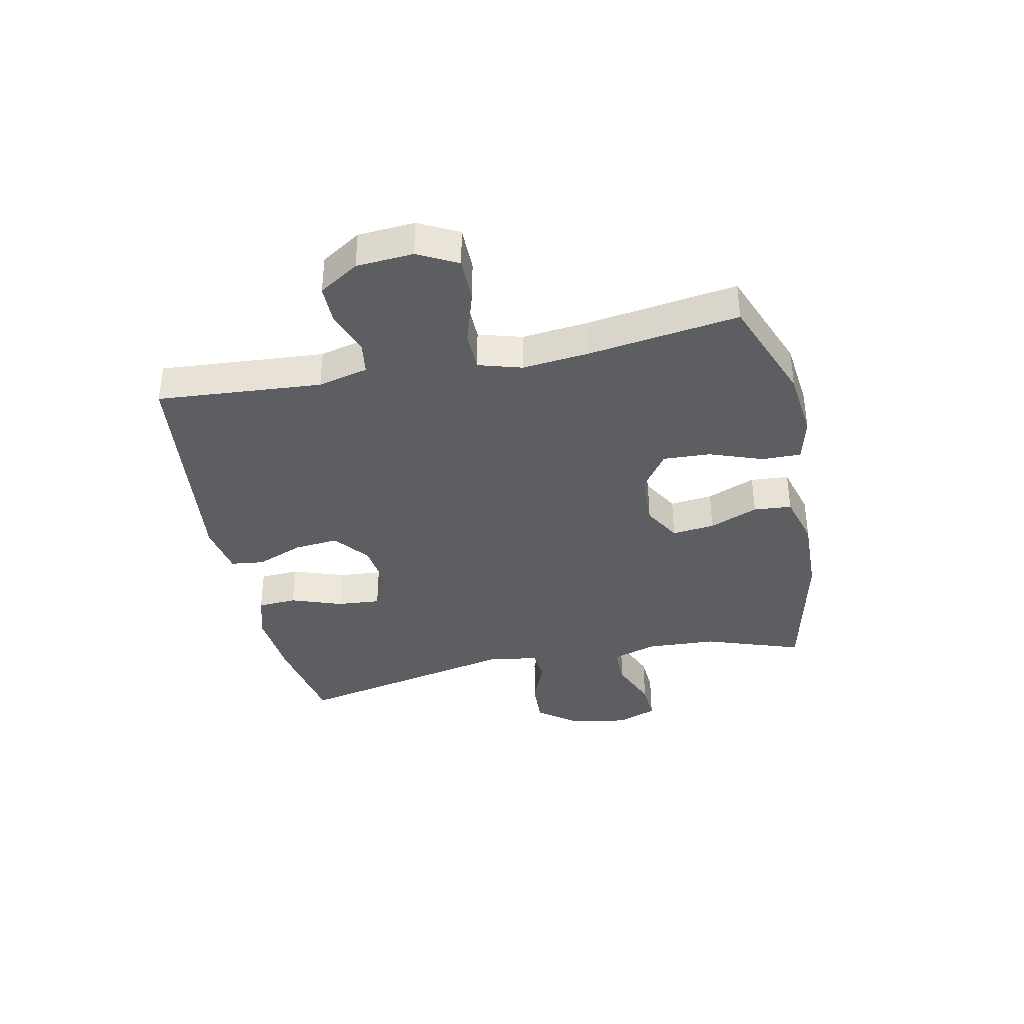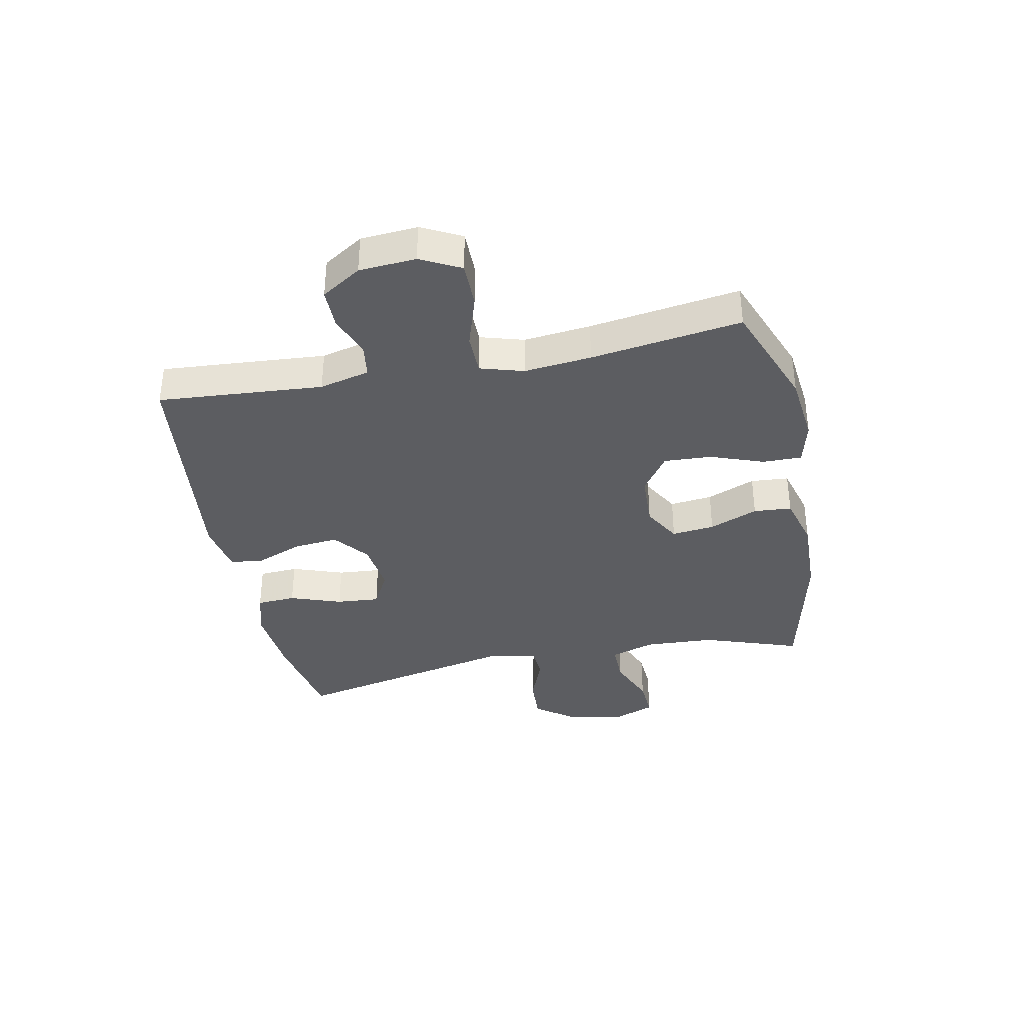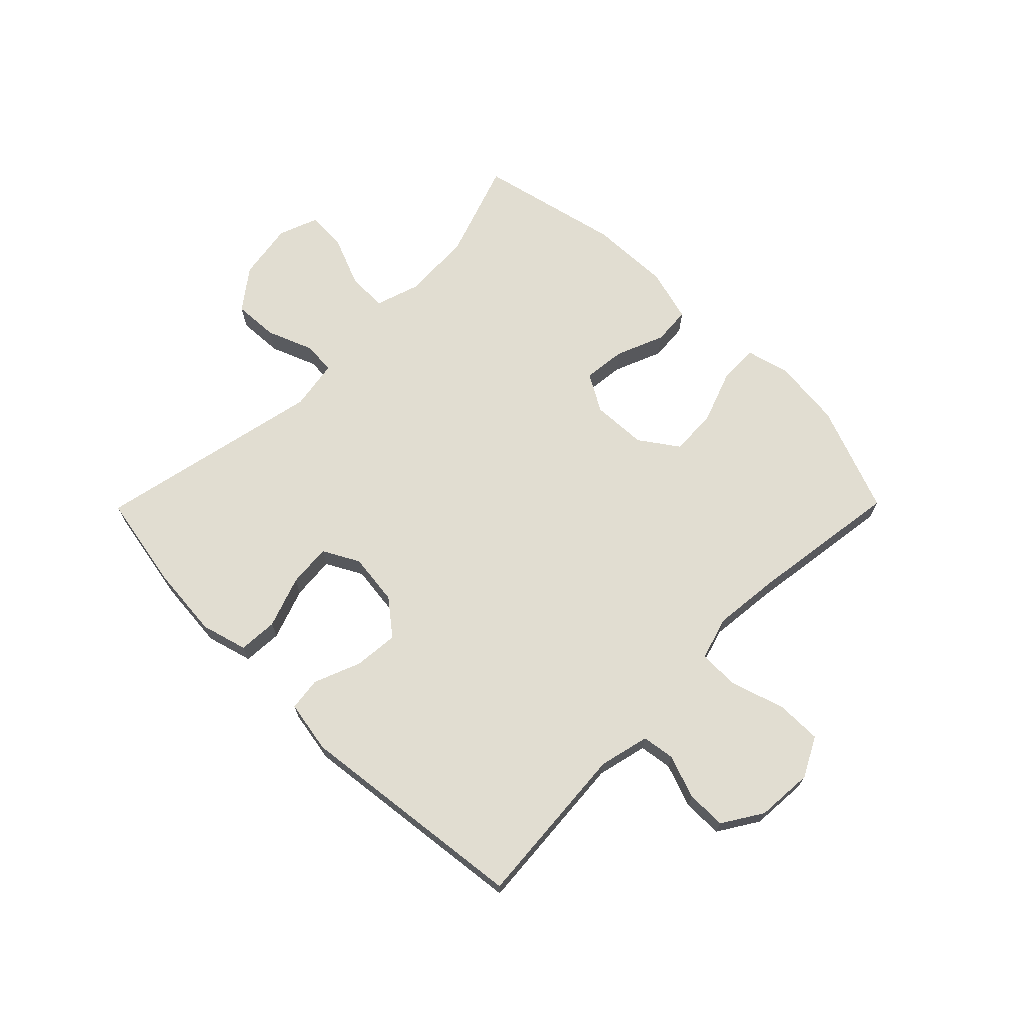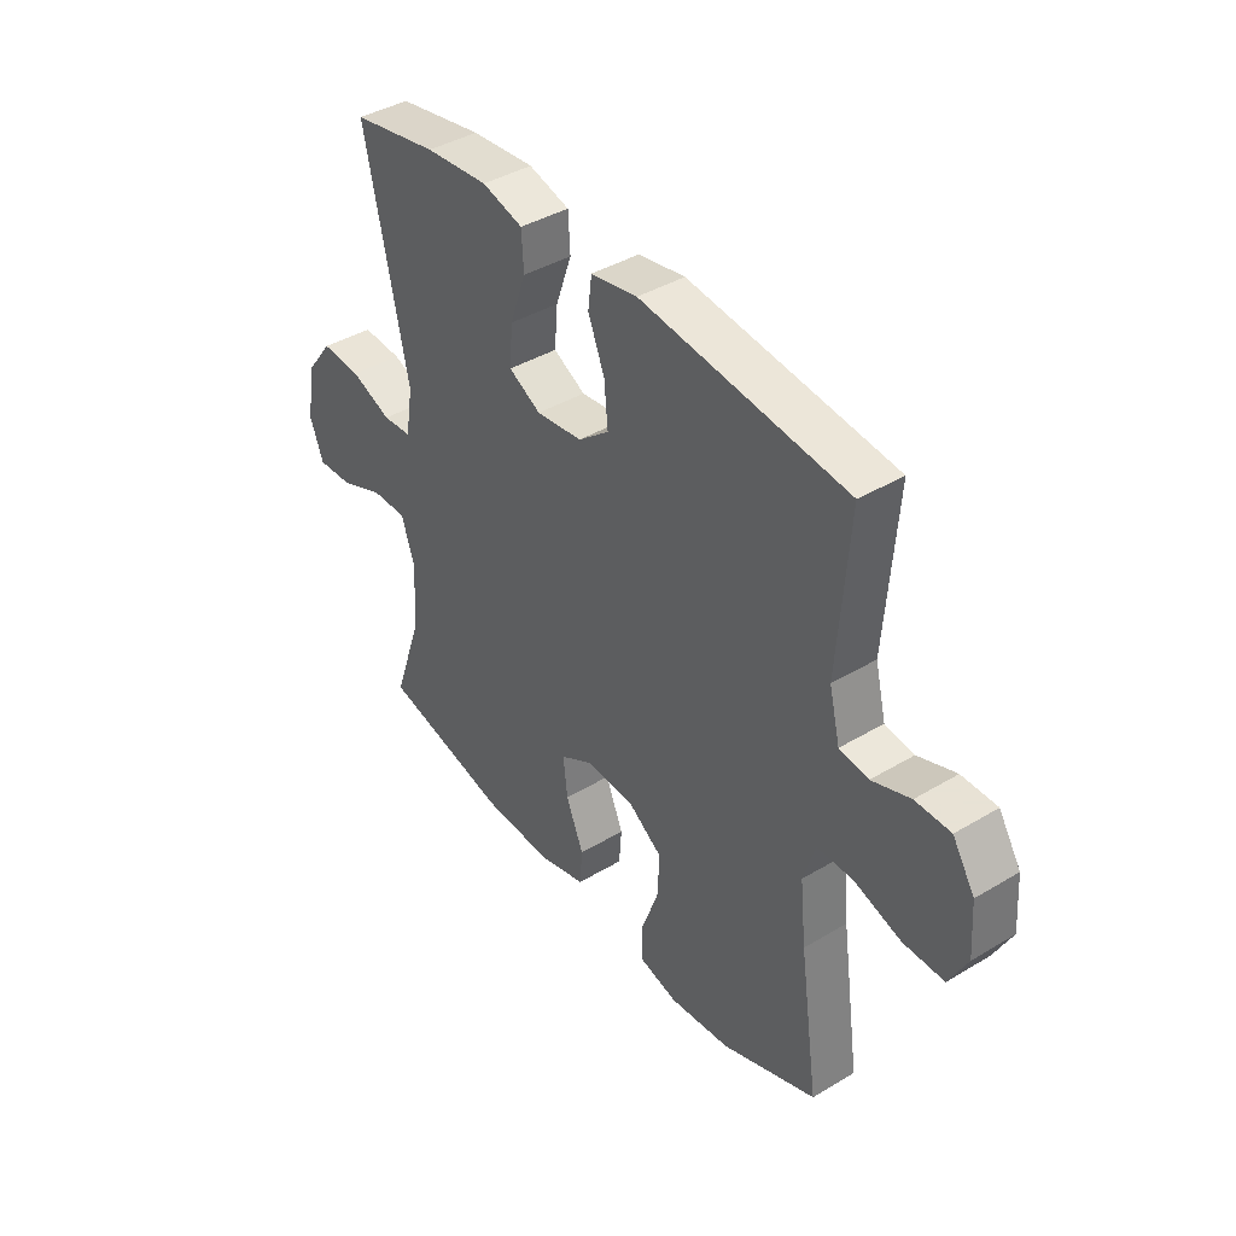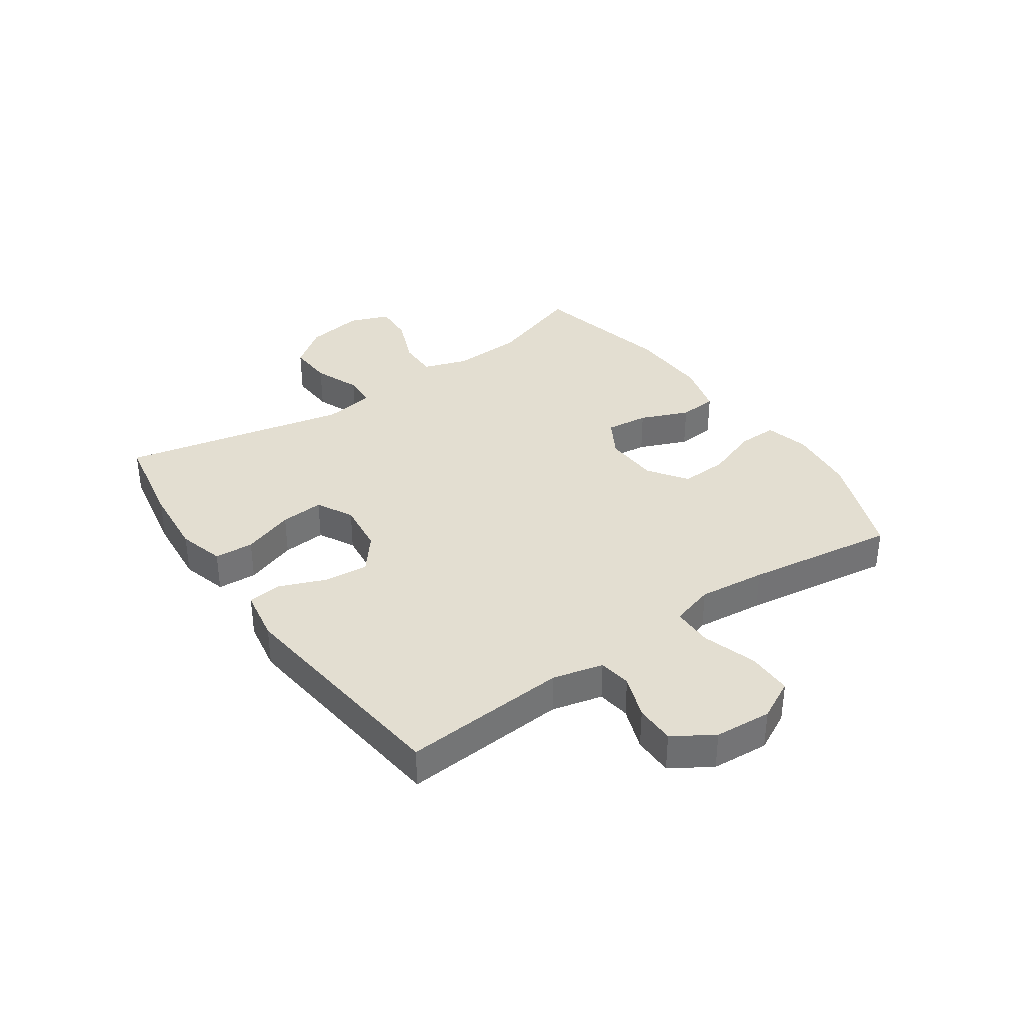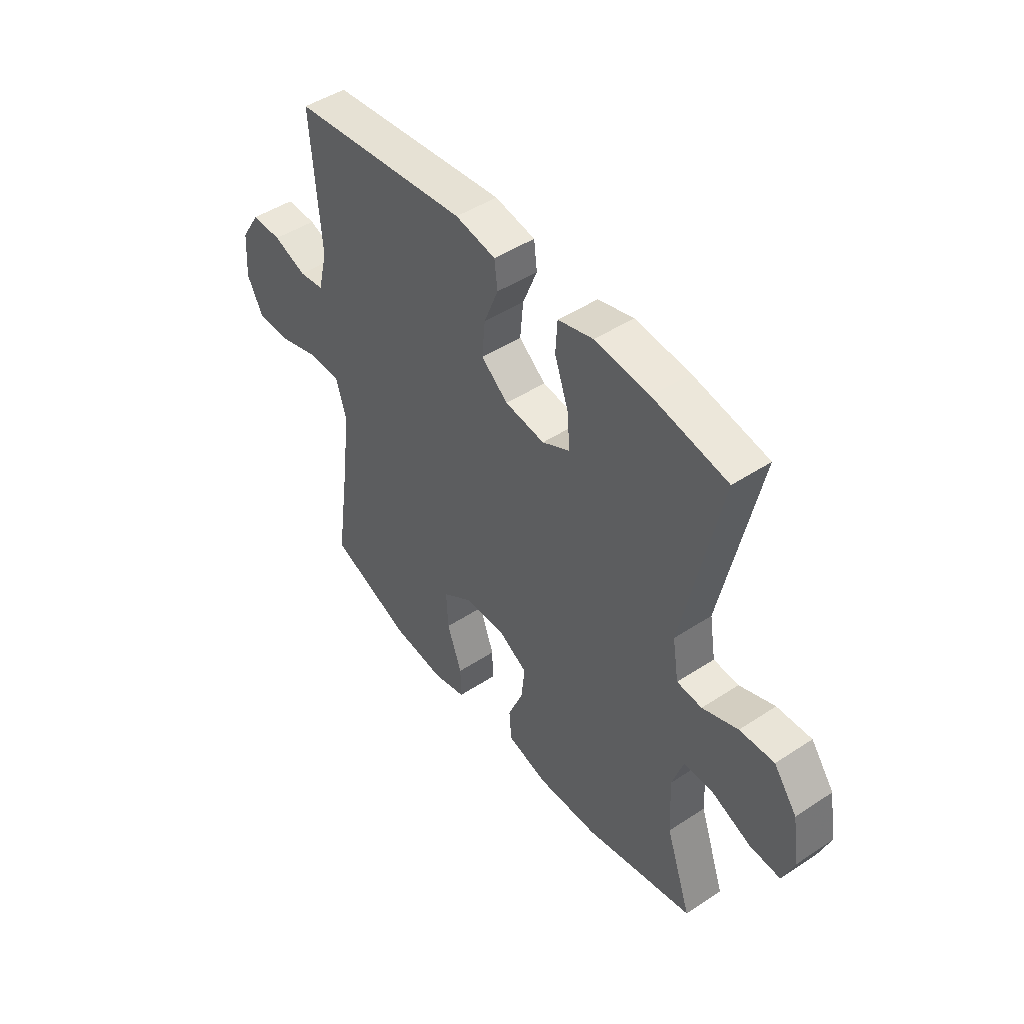
<metadata>
{"format":"obj","ext":"obj","renderer":"f3d","projection":"perspective","resolution":1024,"background":"white","views":[{"elev":-37.4,"azim":101.8,"up":"+Y"},{"elev":-36.5,"azim":101.4,"up":"+Y"},{"elev":68.7,"azim":44.6,"up":"+Y"},{"elev":40.6,"azim":53.7,"up":"+Z"},{"elev":36.0,"azim":55.2,"up":"+Y"},{"elev":47.0,"azim":-126.7,"up":"+Z"}]}
</metadata>
<code>
v -0.5 0.07 -0.5
v -0.443 0.07 -0.334
v -0.437 0.07 -0.214
v -0.462 0.07 -0.138
v -0.53 0.07 -0.139
v -0.616 0.07 -0.174
v -0.685 0.07 -0.178
v -0.711 0.07 -0.11
v -0.695 0.07 -0.011
v -0.643 0.07 0.058
v -0.566 0.07 0.054
v -0.487 0.07 0.023
v -0.431 0.07 0.027
v -0.417 0.07 0.113
v -0.5 0.07 0.5
v -0.334 0.07 0.531
v -0.212 0.07 0.542
v -0.133 0.07 0.52
v -0.129 0.07 0.453
v -0.16 0.07 0.365
v -0.166 0.07 0.291
v -0.104 0.07 0.258
v -0.015 0.07 0.269
v 0.045 0.07 0.317
v 0.038 0.07 0.393
v 0.006 0.07 0.473
v 0.013 0.07 0.53
v 0.103 0.07 0.546
v 0.5 0.07 0.5
v 0.479 0.07 0.218
v 0.5 0.07 0.132
v 0.556 0.07 0.124
v 0.63 0.07 0.151
v 0.698 0.07 0.151
v 0.741 0.07 0.083
v 0.748 0.07 -0.014
v 0.713 0.07 -0.082
v 0.635 0.07 -0.082
v 0.543 0.07 -0.053
v 0.473 0.07 -0.054
v 0.451 0.07 -0.128
v 0.463 0.07 -0.243
v 0.5 0.07 -0.5
v 0.316 0.07 -0.571
v 0.198 0.07 -0.584
v 0.123 0.07 -0.565
v 0.124 0.07 -0.498
v 0.157 0.07 -0.407
v 0.161 0.07 -0.326
v 0.095 0.07 -0.28
v 0.001 0.07 -0.276
v -0.063 0.07 -0.313
v -0.055 0.07 -0.386
v -0.021 0.07 -0.469
v -0.026 0.07 -0.534
v -0.117 0.07 -0.559
v -0.255 0.07 -0.555
v -0.5 0 -0.5
v -0.443 0 -0.334
v -0.437 0 -0.214
v -0.462 0 -0.138
v -0.53 0 -0.139
v -0.616 0 -0.174
v -0.685 0 -0.178
v -0.711 0 -0.11
v -0.695 0 -0.011
v -0.643 0 0.058
v -0.566 0 0.054
v -0.487 0 0.023
v -0.431 0 0.027
v -0.417 0 0.113
v -0.5 0 0.5
v -0.334 0 0.531
v -0.212 0 0.542
v -0.133 0 0.52
v -0.129 0 0.453
v -0.16 0 0.365
v -0.166 0 0.291
v -0.104 0 0.258
v -0.015 0 0.269
v 0.045 0 0.317
v 0.038 0 0.393
v 0.006 0 0.473
v 0.013 0 0.53
v 0.103 0 0.546
v 0.5 0 0.5
v 0.479 0 0.218
v 0.5 0 0.132
v 0.556 0 0.124
v 0.63 0 0.151
v 0.698 0 0.151
v 0.741 0 0.083
v 0.748 0 -0.014
v 0.713 0 -0.082
v 0.635 0 -0.082
v 0.543 0 -0.053
v 0.473 0 -0.054
v 0.451 0 -0.128
v 0.463 0 -0.243
v 0.5 0 -0.5
v 0.316 0 -0.571
v 0.198 0 -0.584
v 0.123 0 -0.565
v 0.124 0 -0.498
v 0.157 0 -0.407
v 0.161 0 -0.326
v 0.095 0 -0.28
v 0.001 0 -0.276
v -0.063 0 -0.313
v -0.055 0 -0.386
v -0.021 0 -0.469
v -0.026 0 -0.534
v -0.117 0 -0.559
v -0.255 0 -0.555
f 56 57 1 2
f 53 54 55 56
f 52 53 56 2
f 51 52 2 3
f 50 51 3 4
f 45 46 47 48
f 45 48 49
f 42 43 44 45
f 41 42 45 49
f 40 41 49 50
f 36 37 38 39
f 36 39 40
f 35 36 40
f 32 33 34 35
f 31 32 35 40
f 30 31 40 50
f 25 26 27 28
f 24 25 28 29
f 23 24 29 30
f 17 18 19 20
f 17 20 21
f 14 15 16 17
f 13 14 17 21
f 9 10 11 12
f 9 12 13
f 8 9 13
f 5 6 7 8
f 4 5 8 13
f 22 23 30 50
f 21 22 50
f 4 13 21 50
f 59 58 114 113
f 113 112 111 110
f 59 113 110 109
f 60 59 109 108
f 61 60 108 107
f 105 104 103 102
f 106 105 102
f 102 101 100 99
f 106 102 99 98
f 107 106 98 97
f 96 95 94 93
f 97 96 93
f 97 93 92
f 92 91 90 89
f 97 92 89 88
f 107 97 88 87
f 85 84 83 82
f 86 85 82 81
f 87 86 81 80
f 77 76 75 74
f 78 77 74
f 74 73 72 71
f 78 74 71 70
f 69 68 67 66
f 70 69 66
f 70 66 65
f 65 64 63 62
f 70 65 62 61
f 107 87 80 79
f 107 79 78
f 107 78 70 61
f 1 58 59 2
f 2 59 60 3
f 3 60 61 4
f 4 61 62 5
f 5 62 63 6
f 6 63 64 7
f 7 64 65 8
f 8 65 66 9
f 9 66 67 10
f 10 67 68 11
f 11 68 69 12
f 12 69 70 13
f 13 70 71 14
f 14 71 72 15
f 15 72 73 16
f 16 73 74 17
f 17 74 75 18
f 18 75 76 19
f 19 76 77 20
f 20 77 78 21
f 21 78 79 22
f 22 79 80 23
f 23 80 81 24
f 24 81 82 25
f 25 82 83 26
f 26 83 84 27
f 27 84 85 28
f 28 85 86 29
f 29 86 87 30
f 30 87 88 31
f 31 88 89 32
f 32 89 90 33
f 33 90 91 34
f 34 91 92 35
f 35 92 93 36
f 36 93 94 37
f 37 94 95 38
f 38 95 96 39
f 39 96 97 40
f 40 97 98 41
f 41 98 99 42
f 42 99 100 43
f 43 100 101 44
f 44 101 102 45
f 45 102 103 46
f 46 103 104 47
f 47 104 105 48
f 48 105 106 49
f 49 106 107 50
f 50 107 108 51
f 51 108 109 52
f 52 109 110 53
f 53 110 111 54
f 54 111 112 55
f 55 112 113 56
f 56 113 114 57
f 57 114 58 1

</code>
